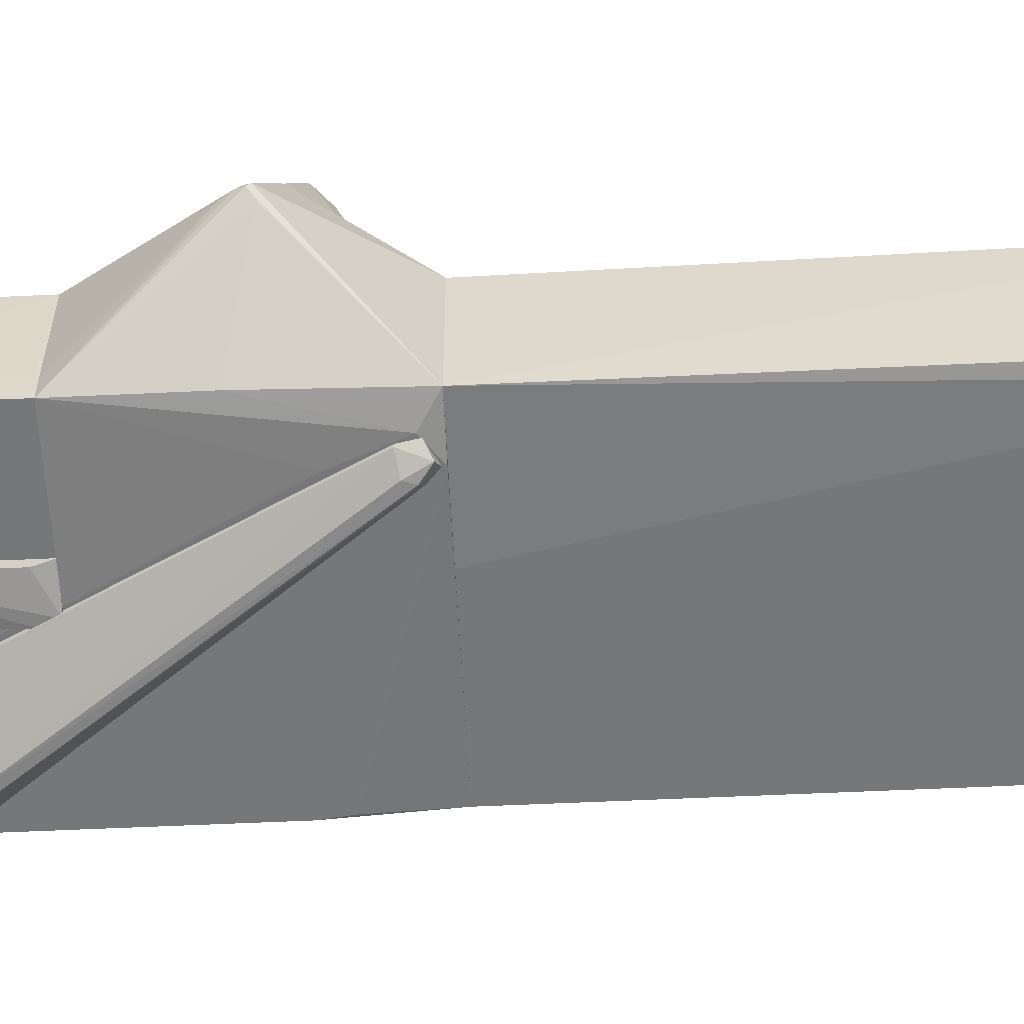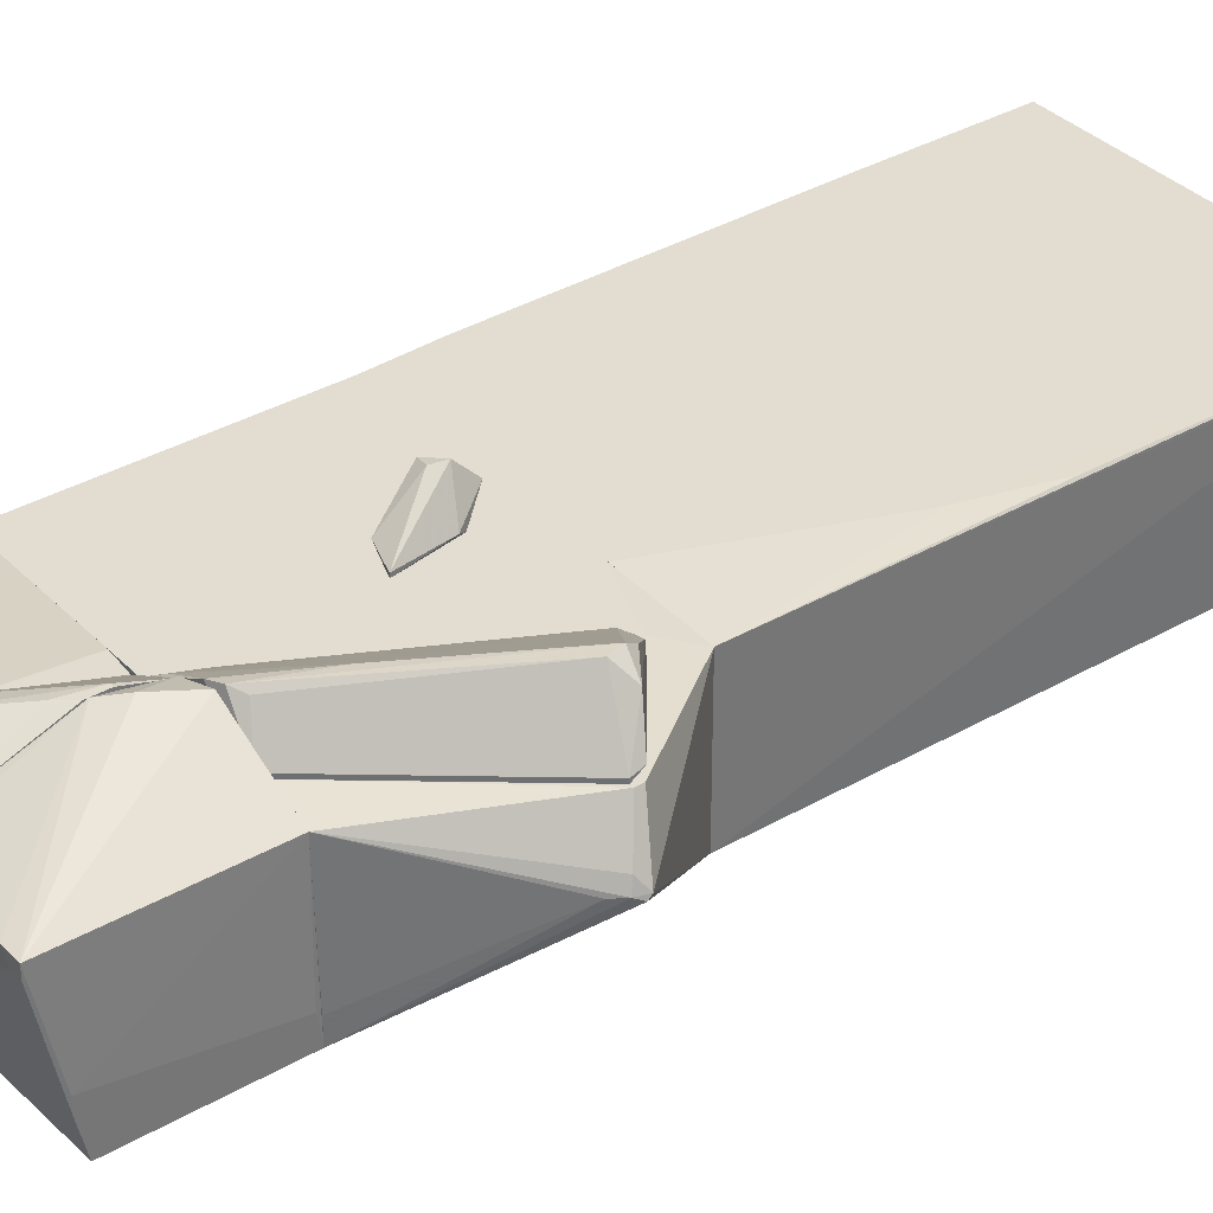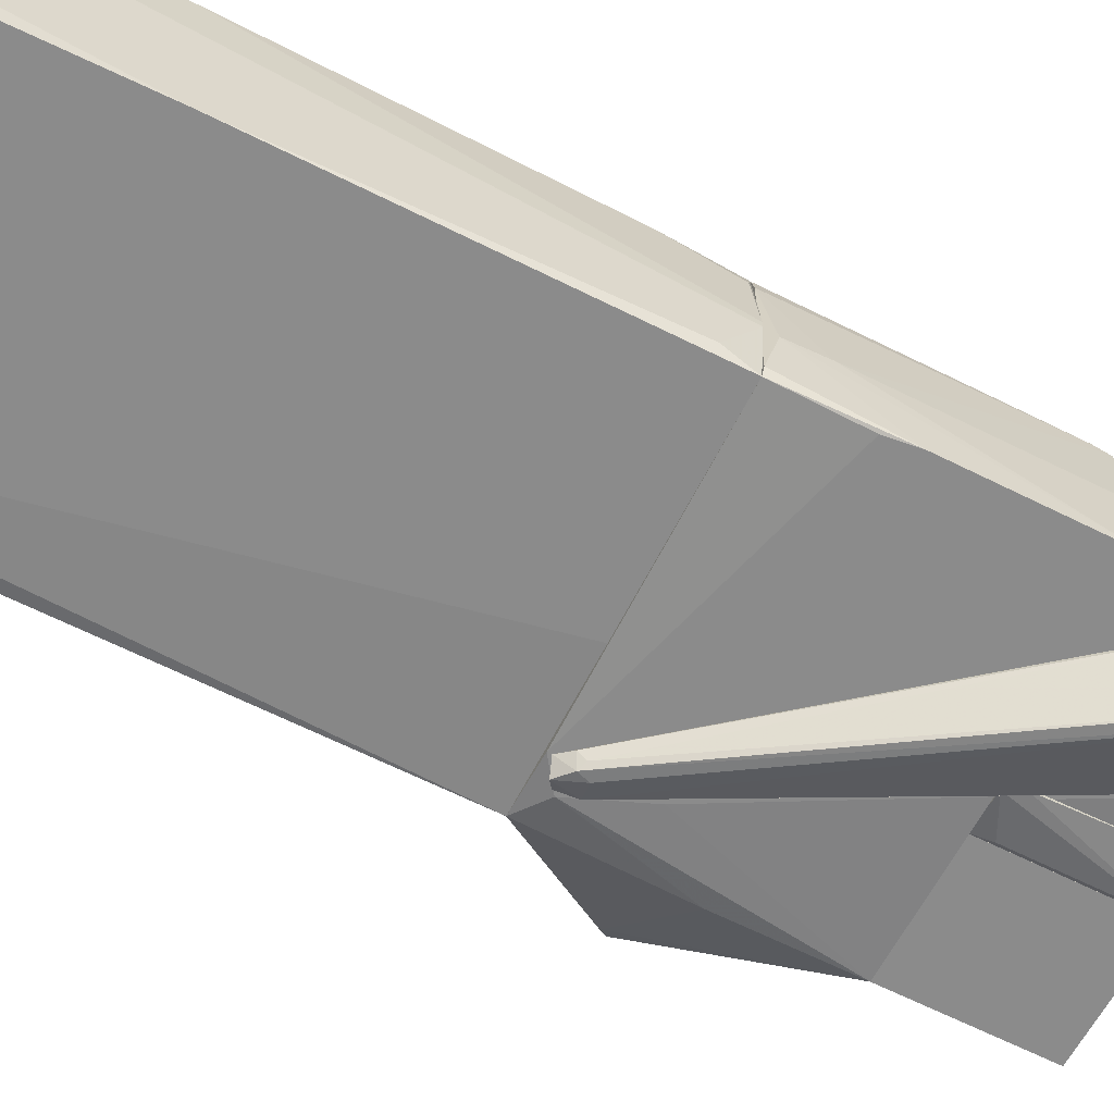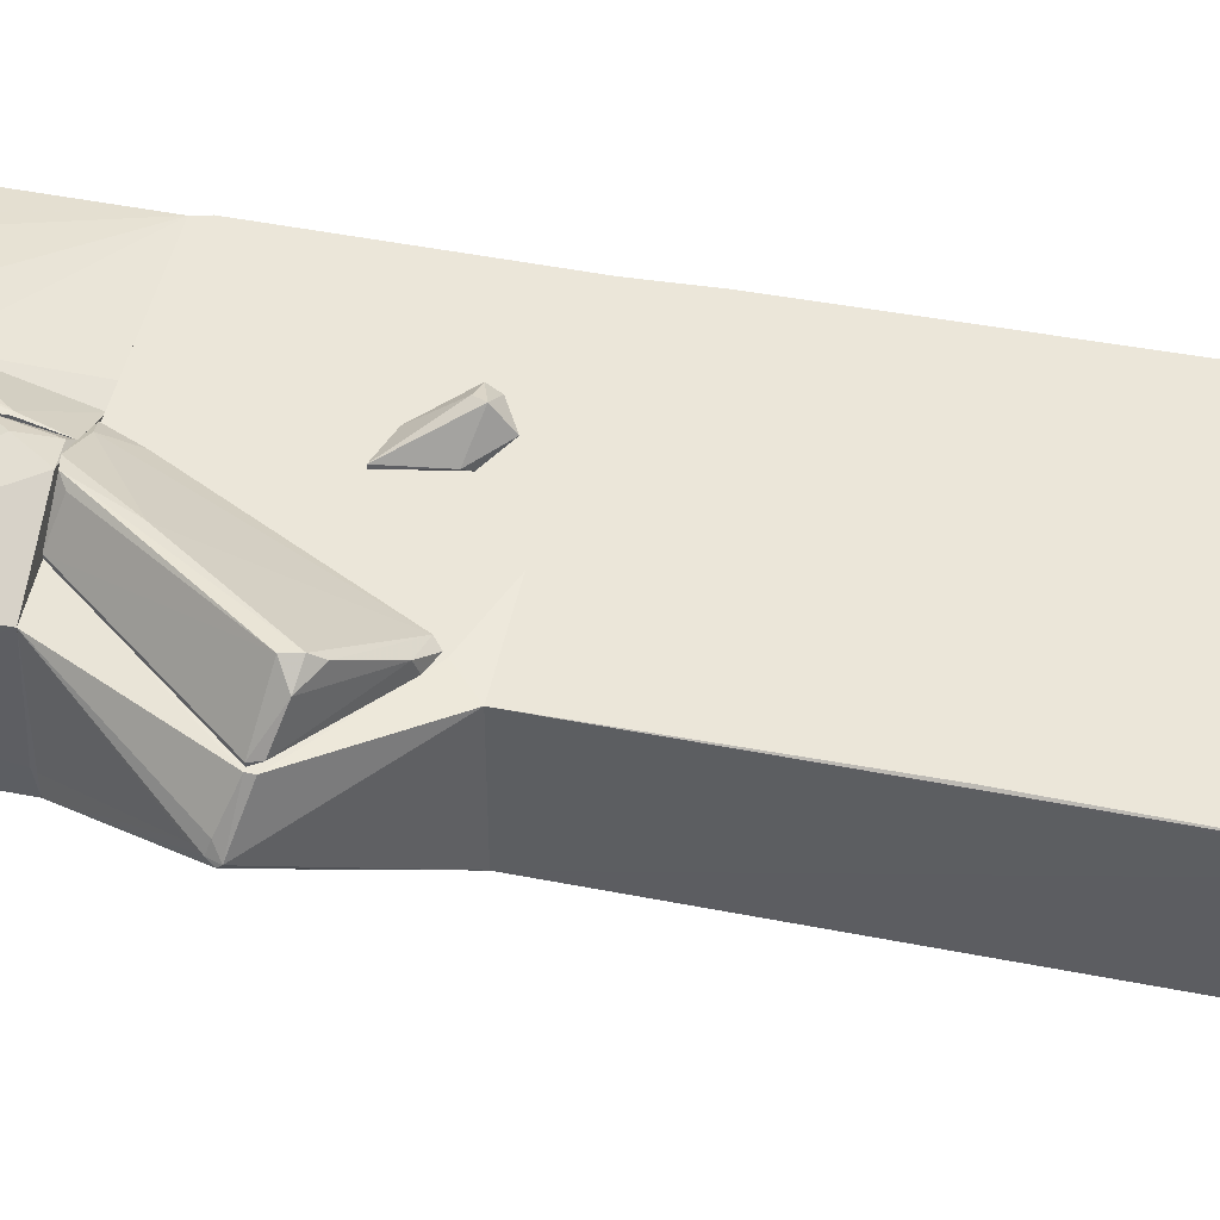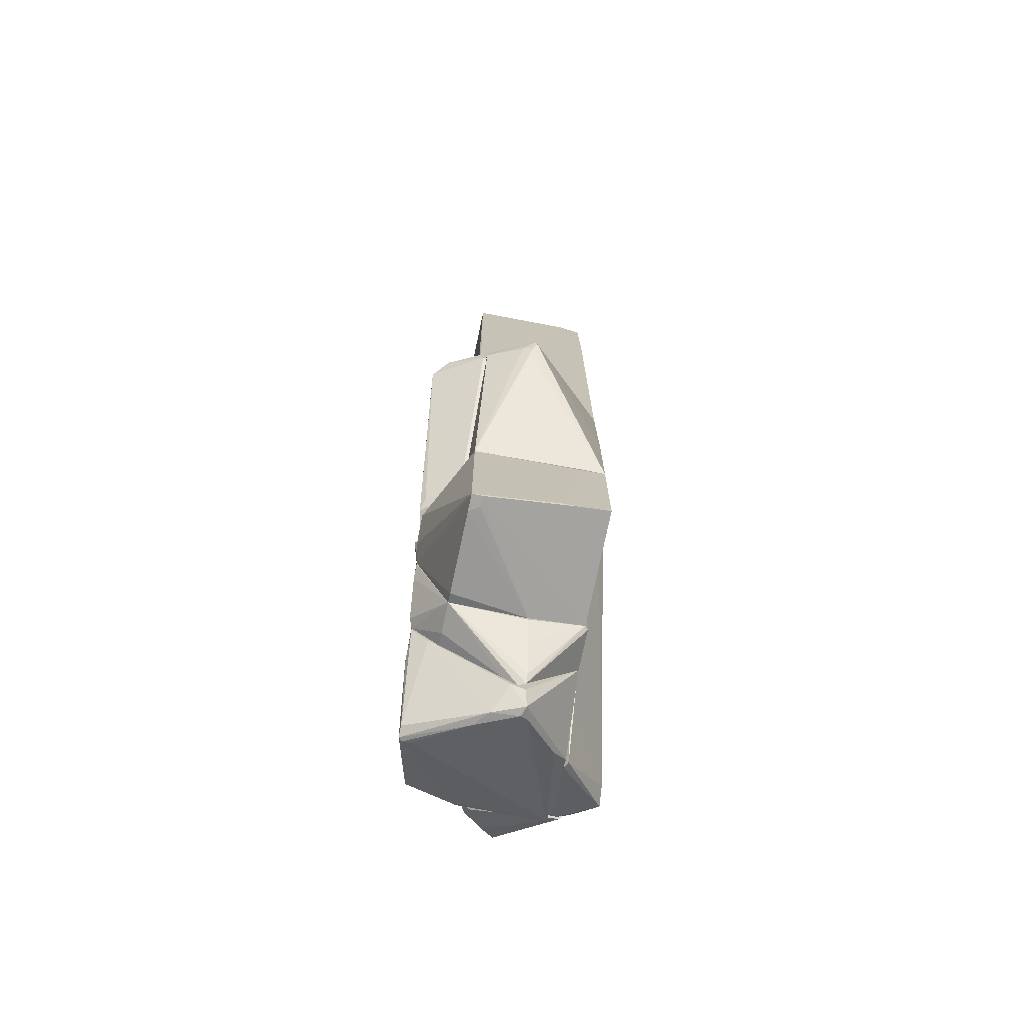
<metadata>
{"format":"obj","ext":"obj","renderer":"f3d","projection":"perspective","resolution":1024,"background":"white","views":[{"elev":-57.1,"azim":92.8,"up":"+Z"},{"elev":35.4,"azim":52.6,"up":"+Z"},{"elev":-63.9,"azim":-116.9,"up":"+Z"},{"elev":48.2,"azim":102.4,"up":"+Z"},{"elev":-73.7,"azim":78.1,"up":"+Y"}]}
</metadata>
<code>
o convex_0
v 2.047 6.29 -0.6235
v -2.119 -0.7598 -0.1657
v -2.119 -0.7598 -0.07389
v 2.093 -0.7598 -0.8522
v 2.093 -0.7598 0.8871
v -2.119 5.878 0.933
v -1.982 6.336 -0.8983
v 2.138 5.832 0.9328
v -2.028 -0.7598 0.933
v -2.028 -0.7598 -0.8983
v 1.863 6.336 -0.8983
v 0.9477 -0.7598 0.933
v 2.093 4.641 -0.8522
v 0.3984 -0.7598 -0.8983
v -2.119 5.969 0.7039
v -2.028 3.726 -0.8983
v -2.073 0.06537 0.933
v -1.982 6.336 -0.7608
v 2.093 2.492 0.9328
v 0.2613 5.878 0.933
v 2.047 6.336 -0.8522
v -2.073 5.969 -0.02818
v -2.073 -0.3931 -0.7608
v -2.119 3.909 0.933
v 2.093 6.245 -0.5319
v -1.844 5.923 0.8871
v -2.119 5.42 0.5209
v -2.028 6.107 -0.6235
v 2.093 5.923 0.6582
v -2.073 -0.7133 0.7496
v 2.138 5.741 0.8871
v 1.817 1.484 0.933
f 20 12 32
f 3 2 4
f 3 4 5
f 2 3 6
f 3 5 9
f 4 2 10
f 10 7 11
f 6 9 12
f 9 5 12
f 4 11 13
f 4 10 14
f 10 11 14
f 11 4 14
f 2 6 15
f 7 10 16
f 9 6 17
f 11 7 18
f 7 15 18
f 5 8 19
f 6 12 20
f 13 11 21
f 11 18 21
f 18 1 21
f 22 16 23
f 10 2 23
f 16 10 23
f 6 3 24
f 3 17 24
f 17 6 24
f 1 8 25
f 21 1 25
f 13 21 25
f 15 6 26
f 1 18 26
f 18 15 26
f 20 1 26
f 6 20 26
f 2 15 27
f 15 22 27
f 22 23 27
f 23 2 27
f 15 7 28
f 7 16 28
f 22 15 28
f 16 22 28
f 8 1 29
f 1 20 29
f 20 8 29
f 3 9 30
f 17 3 30
f 9 17 30
f 5 4 31
f 8 5 31
f 4 13 31
f 25 8 31
f 13 25 31
f 12 5 32
f 5 19 32
f 19 8 32
f 8 20 32
o convex_1
v 0.7193 -4.011 1.299
v 1.955 -6.024 0.7498
v 2.092 -6.024 0.7498
v 0.6279 -3.965 -0.8525
v 2.138 -3.965 -0.8523
v 0.6279 -5.75 -0.8525
v 2.093 -3.965 0.8871
v 0.6279 -5.887 0.8871
v 2.138 -5.704 -0.8523
v 1.086 -3.965 1.391
v 0.6279 -4.606 1.345
v 2.092 -6.024 0.8871
v 0.6279 -5.887 -0.1197
v 0.6279 -3.965 1.208
v 2.138 -5.796 -0.2572
v 0.7651 -5.933 0.8871
v 0.811 -4.377 1.391
v 2.138 -4.01 -0.5319
v 2.138 -5.796 -0.4403
v 1.863 -6.024 0.8871
f 48 45 52
f 36 37 38
f 36 38 40
f 38 37 41
f 37 36 42
f 39 37 42
f 36 40 43
f 34 35 44
f 39 42 44
f 35 34 45
f 38 35 45
f 40 38 45
f 33 42 46
f 42 36 46
f 43 33 46
f 36 43 46
f 41 37 47
f 44 35 47
f 39 44 47
f 43 40 48
f 40 45 48
f 42 33 49
f 33 43 49
f 44 42 49
f 43 44 49
f 37 39 50
f 47 37 50
f 39 47 50
f 35 38 51
f 38 41 51
f 47 35 51
f 41 47 51
f 44 43 52
f 34 44 52
f 45 34 52
f 43 48 52
o convex_2
v 1.68 -0.9436 -0.9441
v -2.073 -5.566 -1.082
v -2.027 -5.612 -0.99
v -1.02 -6.207 -0.99
v -1.615 -5.383 -1.585
v 1.268 -0.9436 -0.9899
v -2.027 -5.063 -0.9441
v 1.405 -1.127 -1.127
v -1.844 -5.475 -1.585
v -1.112 -6.207 -0.9441
v 1.634 -1.172 -0.9899
v 1.36 -0.9891 -1.127
v -2.027 -5.063 -0.99
v -1.798 -5.612 -1.585
v 1.405 -0.8061 -0.9441
v -0.5628 -5.383 -0.99
v -0.5628 -5.383 -0.9441
v -1.707 -5.291 -1.585
v -2.073 -5.429 -1.264
v -2.073 -5.566 -0.9441
v 1.268 -1.035 -1.081
v 1.543 -0.8521 -1.081
v 1.634 -1.172 -0.9441
f 53 69 75
f 55 54 62
f 53 59 62
f 57 60 63
f 60 57 64
f 59 58 65
f 57 56 66
f 61 57 66
f 62 54 66
f 56 62 66
f 59 53 67
f 58 59 67
f 64 58 67
f 56 57 68
f 57 63 68
f 68 63 69
f 53 62 69
f 62 56 69
f 56 68 69
f 57 61 70
f 64 57 70
f 61 65 70
f 59 65 71
f 65 61 71
f 66 54 71
f 61 66 71
f 54 55 72
f 55 62 72
f 62 59 72
f 71 54 72
f 59 71 72
f 58 64 73
f 65 58 73
f 64 70 73
f 70 65 73
f 53 63 74
f 63 60 74
f 60 64 74
f 67 53 74
f 64 67 74
f 63 53 75
f 69 63 75
o convex_3
v 0.03245 -4.148 -0.9898
v 0.6276 -4.423 1.345
v 0.5818 -4.423 1.345
v 0.07823 -6.665 -0.2114
v 0.6276 -5.75 -0.8525
v 0.03245 -5.109 1.253
v 0.6276 -3.965 -0.8525
v 0.6276 -5.887 0.887
v 0.03245 -3.965 0.887
v 0.03245 -5.75 -0.8982
v 0.6276 -3.965 1.208
v 0.03245 -5.429 1.253
v 0.03245 -3.965 -0.9898
v 0.03245 -6.528 0.06354
v 0.6276 -5.933 -0.1198
v 0.5818 -5.75 -0.8982
v 0.4902 -4.835 1.345
v 0.2156 -5.887 0.887
v 0.5818 -4.194 -0.8982
v 0.4444 -6.207 -0.1655
v 0.124 -5.338 1.299
v 0.03245 -6.665 -0.1198
v 0.124 -3.965 -0.9898
v 0.03245 -5.841 0.887
v 0.1698 -6.574 -0.2114
v 0.6276 -4.652 1.345
f 92 83 101
f 77 80 82
f 80 77 83
f 76 81 84
f 81 78 84
f 81 76 85
f 78 77 86
f 77 82 86
f 84 78 86
f 82 84 86
f 81 85 87
f 76 84 88
f 84 82 88
f 87 85 89
f 80 83 90
f 80 79 91
f 82 80 91
f 85 76 91
f 79 85 91
f 77 78 92
f 83 87 93
f 89 83 93
f 82 91 94
f 80 90 95
f 90 83 95
f 78 81 96
f 81 87 96
f 87 83 96
f 92 78 96
f 83 92 96
f 79 83 97
f 85 79 97
f 83 89 97
f 89 85 97
f 76 88 98
f 88 82 98
f 91 76 98
f 82 94 98
f 94 91 98
f 87 89 99
f 93 87 99
f 89 93 99
f 79 80 100
f 83 79 100
f 80 95 100
f 95 83 100
f 83 77 101
f 77 92 101
o convex_4
v -2.119 -0.8972 -0.2115
v 2.092 -0.7598 0.887
v 2.092 -0.7598 -0.8524
v 2.138 -3.965 -0.8524
v -1.982 -3.965 0.933
v -2.073 -3.965 -0.9441
v 2.092 -3.965 0.887
v -2.028 -0.7598 0.933
v 3.329 -2.225 0.3377
v -2.028 -0.7598 -0.8981
v 3.008 -2.042 0.933
v 1.726 -0.9888 -0.9441
v 0.216 -3.965 -0.9441
v -2.028 -3.965 0.887
v -2.073 -2.088 -0.9441
v 1.497 -3.965 0.933
v 3.329 -2.271 0.2919
v 0.9023 -0.7598 0.933
v 1.406 -0.7598 -0.9441
v -2.073 -3.965 -0.02833
v -2.073 -0.7598 0.704
v 3.283 -2.362 0.3377
v 2.138 -2.499 -0.8524
v -2.119 -1.355 -0.1658
v 3.008 -2.133 0.933
v -2.028 -1.721 -0.9441
v -2.073 -0.7598 -0.8066
v 3.191 -2.5 0.3377
v 3.237 -2.317 0.4751
v 1.406 -1.767 -0.9441
v 1.772 -1.08 0.933
v 3.237 -2.179 0.2002
v 2.138 -3.965 -0.5777
v -2.028 -3.781 0.933
f 122 125 135
f 105 106 107
f 106 105 108
f 103 104 109
f 104 103 110
f 109 104 111
f 109 106 112
f 110 103 112
f 105 107 114
f 107 113 114
f 107 106 115
f 107 102 116
f 113 107 116
f 106 108 117
f 112 106 117
f 104 110 118
f 103 109 119
f 109 112 119
f 111 104 120
f 104 113 120
f 113 116 120
f 107 115 121
f 109 111 122
f 105 118 123
f 118 110 123
f 113 104 124
f 105 113 124
f 102 107 125
f 107 121 125
f 121 115 125
f 122 102 125
f 110 112 126
f 117 108 126
f 112 117 126
f 116 111 127
f 111 120 127
f 120 116 127
f 116 102 128
f 111 116 128
f 102 122 128
f 122 111 128
f 105 123 129
f 123 108 129
f 108 123 130
f 123 110 130
f 110 126 130
f 126 108 130
f 113 105 131
f 105 114 131
f 114 113 131
f 112 103 132
f 103 119 132
f 119 112 132
f 104 118 133
f 118 105 133
f 124 104 133
f 105 124 133
f 108 105 134
f 105 129 134
f 129 108 134
f 106 109 135
f 115 106 135
f 109 122 135
f 125 115 135
o convex_5
v -2.302 -4.697 -0.2574
v -2.119 -5.75 0.06308
v -2.073 -5.75 0.06308
v -2.073 -5.475 -1.173
v -2.669 -5.292 -0.349
v -2.073 -4.468 -0.1659
v -2.257 -5.567 0.1088
v -2.119 -5.384 -1.173
v -2.623 -5.2 -0.2116
v -2.119 -5.521 -1.127
v -2.073 -5.658 0.2005
v -2.119 -4.56 -0.12
v -2.119 -4.468 -0.2574
v -2.577 -5.109 -0.349
v -2.485 -5.475 -0.1659
f 140 145 150
f 138 139 141
f 138 137 145
f 139 138 145
f 140 143 145
f 143 139 145
f 137 138 146
f 138 141 146
f 142 137 146
f 142 146 147
f 141 136 147
f 136 144 147
f 144 142 147
f 146 141 147
f 141 139 148
f 136 141 148
f 139 143 148
f 148 143 149
f 143 140 149
f 144 136 149
f 140 144 149
f 136 148 149
f 137 142 150
f 144 140 150
f 142 144 150
f 145 137 150
o convex_6
v 0.1239 -1.401 0.9788
v -0.4711 -1.401 1.162
v -0.3795 -1.538 1.025
v 0.2156 -2.042 0.9788
v -0.1506 -1.264 1.391
v -0.3795 -1.126 0.933
v -0.1964 -1.904 0.9788
v -0.1049 -1.035 1.162
v -0.4253 -1.355 1.299
v 0.2156 -2.042 0.933
v 0.07817 -1.309 0.933
v -0.2422 -1.858 0.933
v -0.2422 -1.401 1.345
v -0.4253 -1.218 1.208
f 152 159 164
f 154 151 155
f 153 152 156
f 155 151 158
f 152 157 159
f 151 154 160
f 154 157 160
f 158 151 161
f 156 158 161
f 151 160 161
f 160 156 161
f 152 153 162
f 153 156 162
f 157 152 162
f 156 160 162
f 160 157 162
f 154 155 163
f 157 154 163
f 155 159 163
f 159 157 163
f 156 152 164
f 155 158 164
f 158 156 164
f 159 155 164
o convex_7
v 2.459 -1.676 1.528
v 0.2156 -3.965 0.933
v 0.2156 -3.965 0.9788
v 1.498 -3.965 0.933
v 1.726 -1.127 0.933
v 2.962 -2.134 0.933
v 1.131 -3.918 1.437
v 2.55 -1.996 1.62
v 1.634 -1.218 0.9788
v 1.498 -3.186 1.482
v 2.962 -1.996 1.025
v 1.498 -3.965 0.9788
v 2.505 -1.813 1.62
v 0.4447 -3.918 1.116
v 1.955 -1.218 0.933
v 2.962 -2.134 0.9788
v 0.9483 -3.965 1.391
v 2.733 -1.859 1.437
v 1.269 -3.827 1.391
v 0.3989 -3.552 0.9788
v 2.001 -1.264 1.116
f 182 175 185
f 167 166 168
f 168 166 169
f 168 169 170
f 169 166 173
f 167 168 176
f 168 170 176
f 171 172 177
f 165 173 177
f 174 171 177
f 173 174 177
f 174 173 178
f 170 169 179
f 175 170 179
f 170 175 180
f 176 170 180
f 172 176 180
f 171 174 181
f 167 176 181
f 176 171 181
f 178 167 181
f 174 178 181
f 177 172 182
f 165 177 182
f 180 175 182
f 172 180 182
f 172 171 183
f 171 176 183
f 176 172 183
f 166 167 184
f 173 166 184
f 167 178 184
f 178 173 184
f 173 165 185
f 169 173 185
f 179 169 185
f 175 179 185
f 165 182 185
o convex_8
v -0.517 -6.848 0.3377
v 0.03237 -5.201 1.253
v -0.01339 -5.201 1.253
v -0.7002 -3.965 -0.9439
v -2.028 -3.965 0.8412
v -2.073 -5.75 -0.9439
v 0.03237 -5.75 -0.898
v -1.982 -5.658 0.9328
v 0.03237 -3.965 0.887
v -2.073 -3.965 -0.9439
v -0.9292 -6.665 1.162
v -0.1051 -6.94 -0.2572
v 0.03237 -3.965 -0.9436
v -0.9748 -6.253 -0.9439
v -1.982 -3.965 0.9328
v -2.073 -5.796 0.2461
v 0.03237 -5.75 1.024
v 0.03237 -6.665 -0.02833
v -0.7918 -6.62 1.162
v -0.2882 -6.894 -0.303
v -0.9748 -6.665 1.116
v -0.2882 -5.795 1.253
v -0.2424 -3.965 0.9328
v -2.073 -3.965 -0.02833
v -0.2882 -6.894 0.1547
v 0.03237 -5.475 1.253
v 0.03237 -6.757 -0.2113
v -0.9748 -6.665 1.024
v -2.028 -5.841 0.2919
v -0.8375 -6.436 -0.7606
v 0.03237 -4.377 -0.9436
v -0.2424 -6.94 -0.2113
f 213 191 217
f 187 192 194
f 190 189 195
f 189 191 195
f 189 194 198
f 194 192 198
f 191 189 199
f 192 197 199
f 188 187 200
f 189 190 200
f 190 193 200
f 194 189 200
f 193 196 200
f 193 190 201
f 195 191 201
f 192 187 202
f 192 202 203
f 186 196 206
f 196 193 206
f 187 188 207
f 188 200 207
f 200 196 207
f 196 204 207
f 187 194 208
f 200 187 208
f 194 200 208
f 190 195 209
f 201 190 209
f 195 201 209
f 196 186 210
f 197 203 210
f 203 202 210
f 202 204 210
f 204 196 210
f 202 187 211
f 204 202 211
f 187 207 211
f 207 204 211
f 197 192 212
f 192 203 212
f 203 197 212
f 186 206 213
f 213 206 214
f 193 201 214
f 201 191 214
f 206 193 214
f 191 213 214
f 191 199 215
f 199 197 215
f 205 191 215
f 197 205 215
f 189 198 216
f 198 192 216
f 199 189 216
f 192 199 216
f 191 205 217
f 205 197 217
f 210 186 217
f 197 210 217
f 186 213 217

</code>
